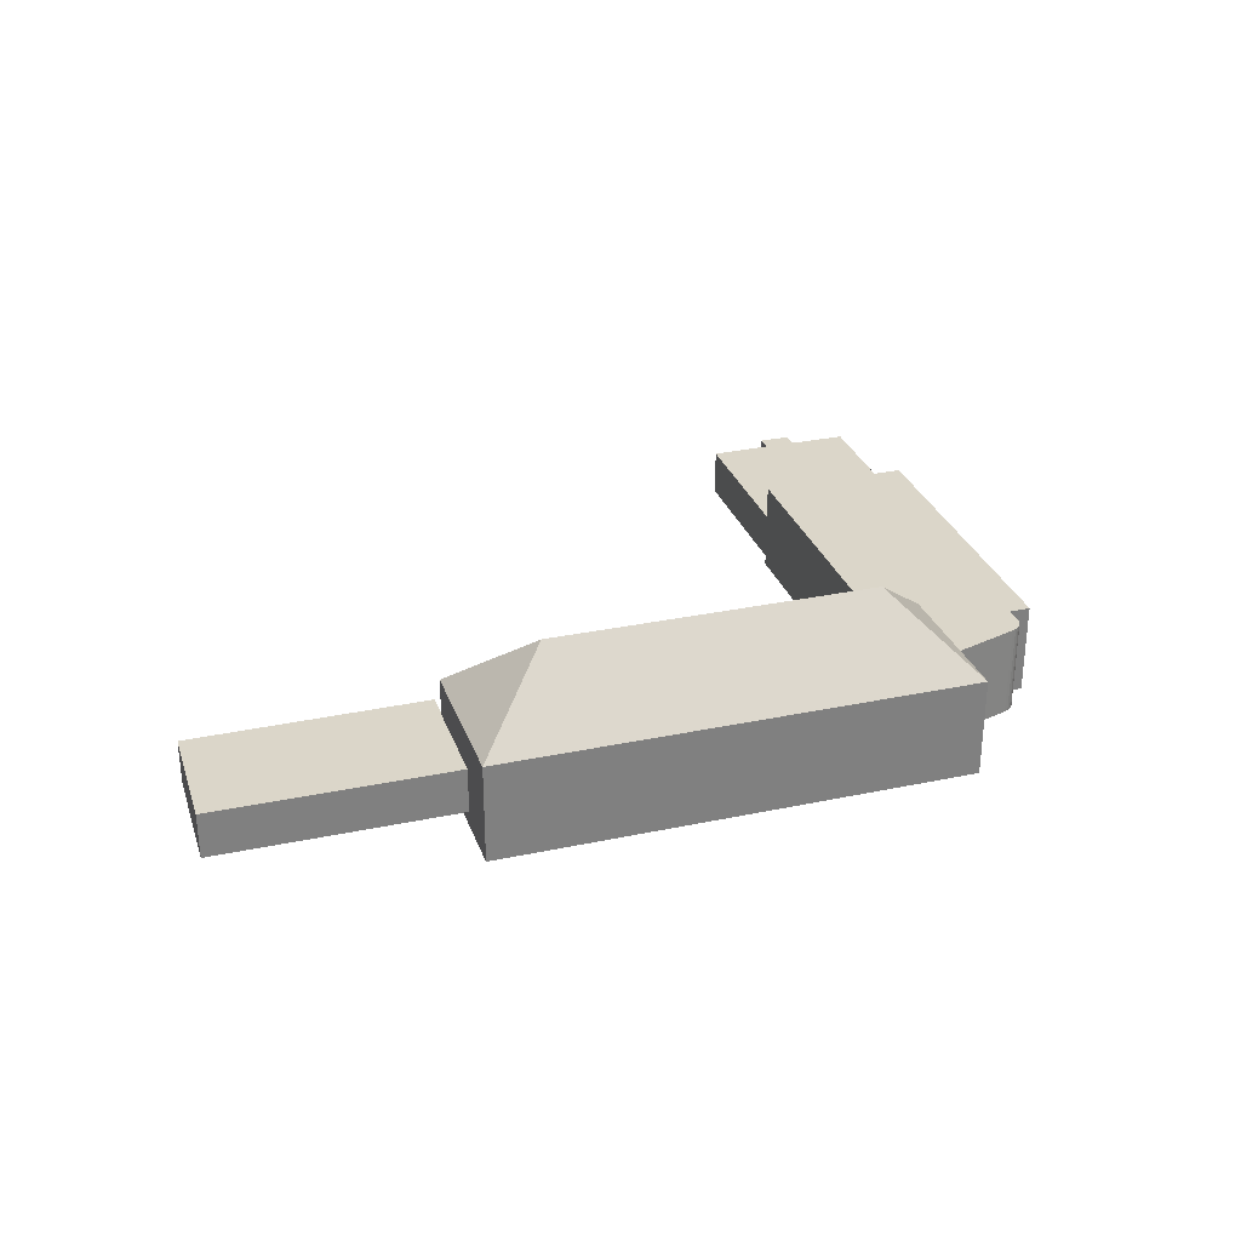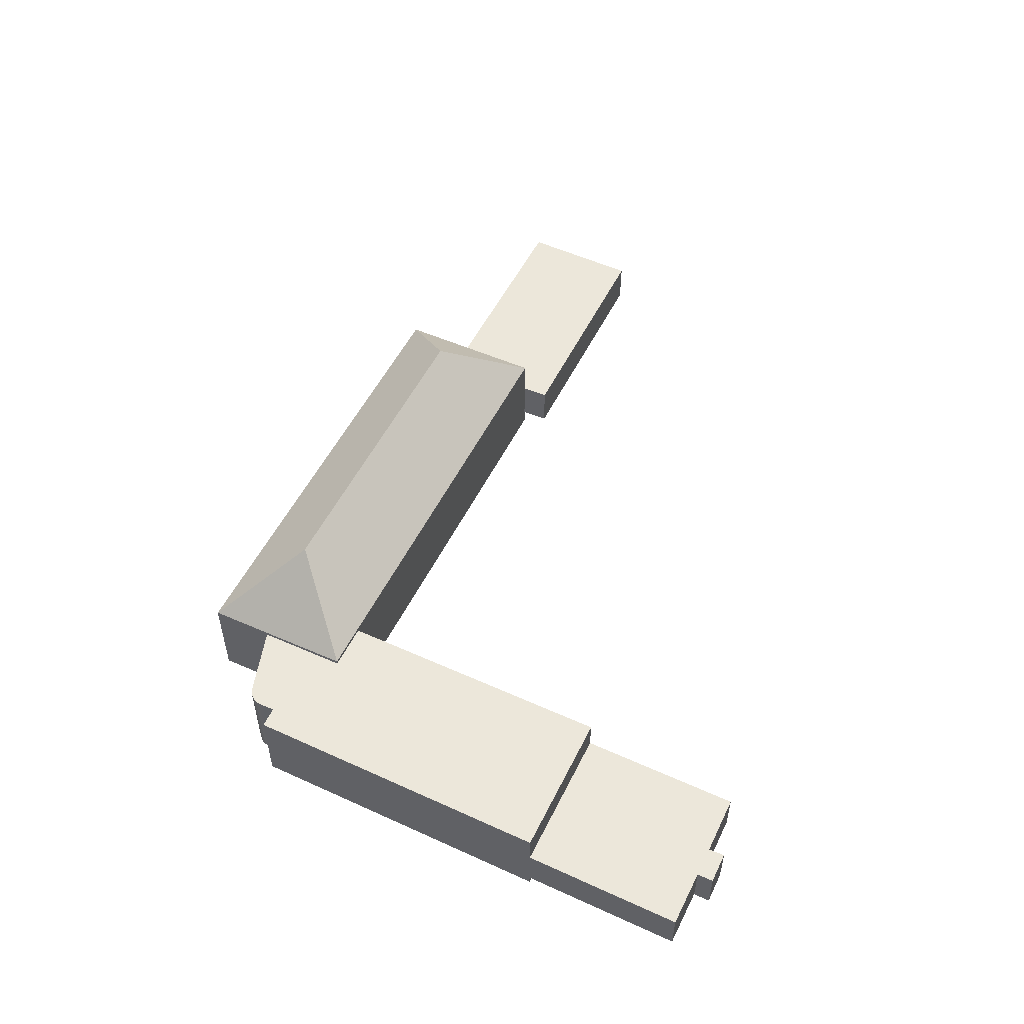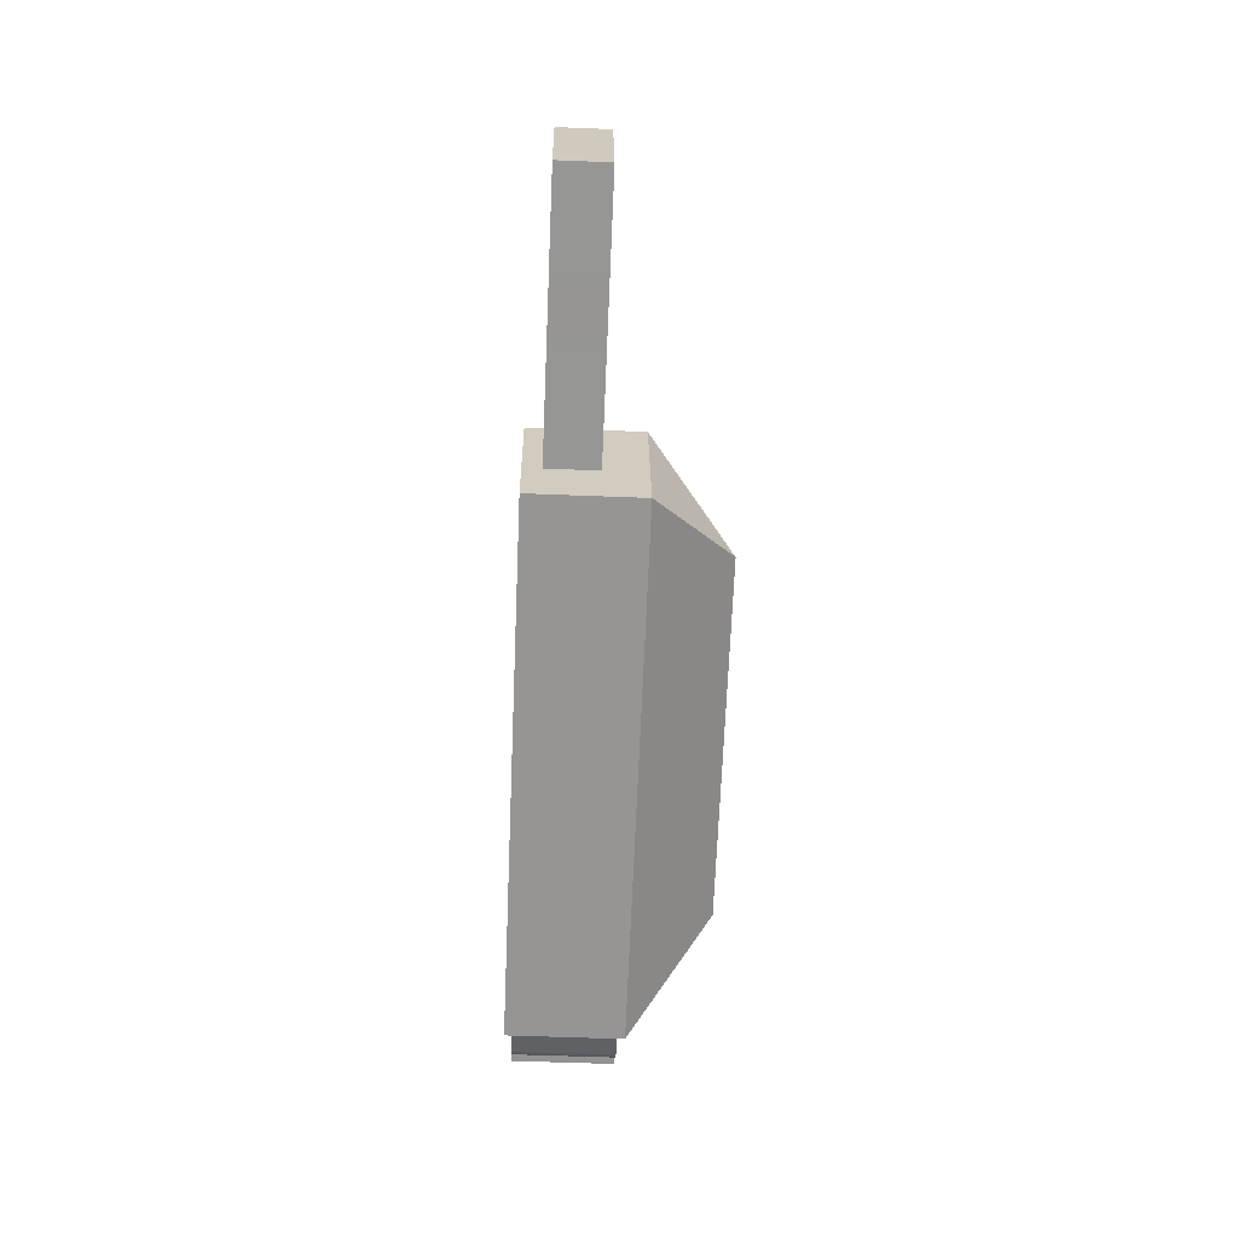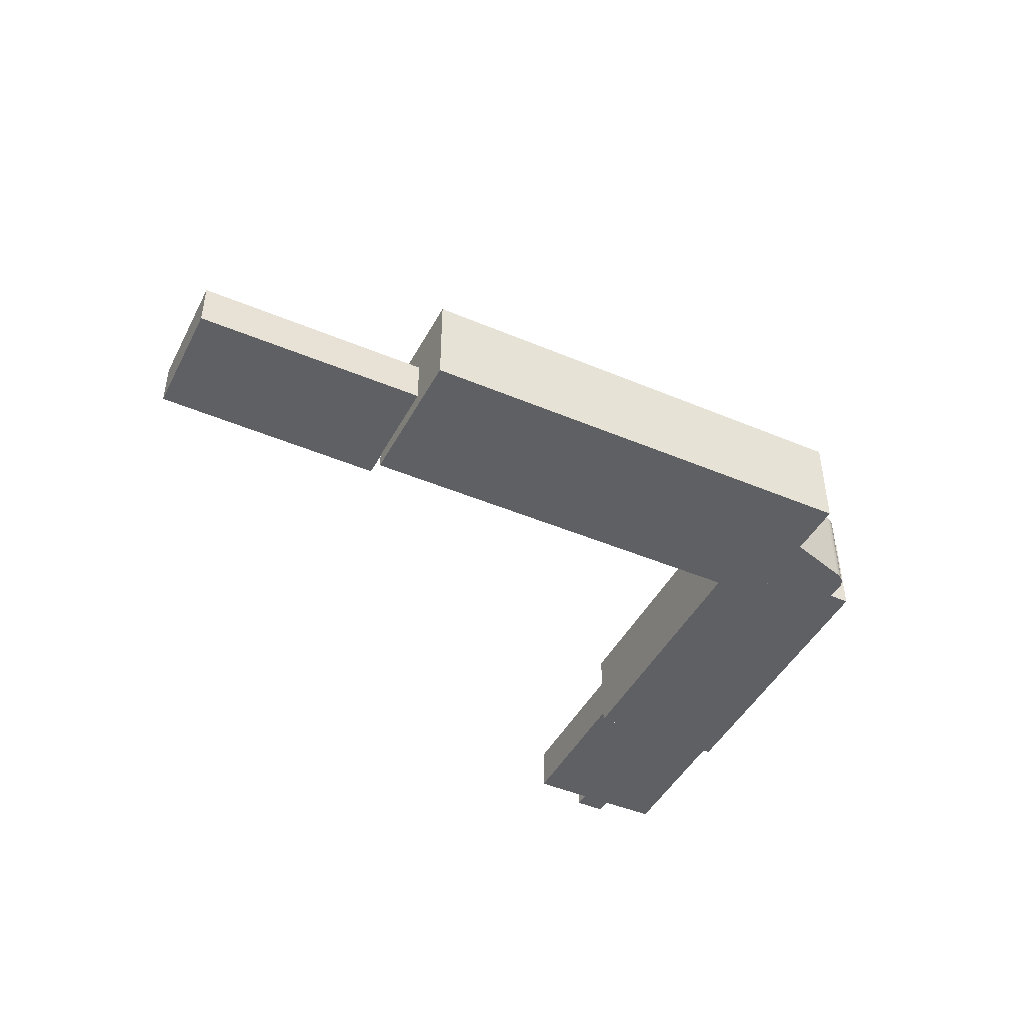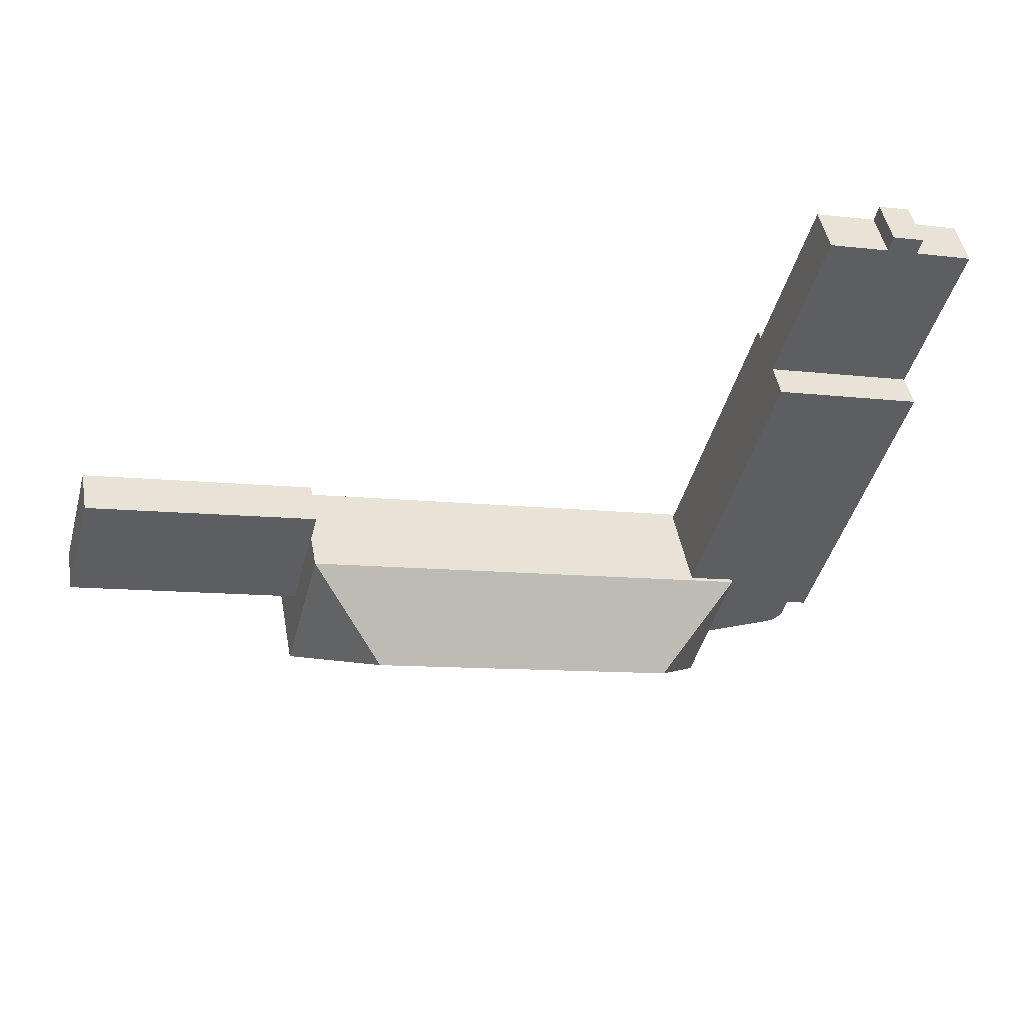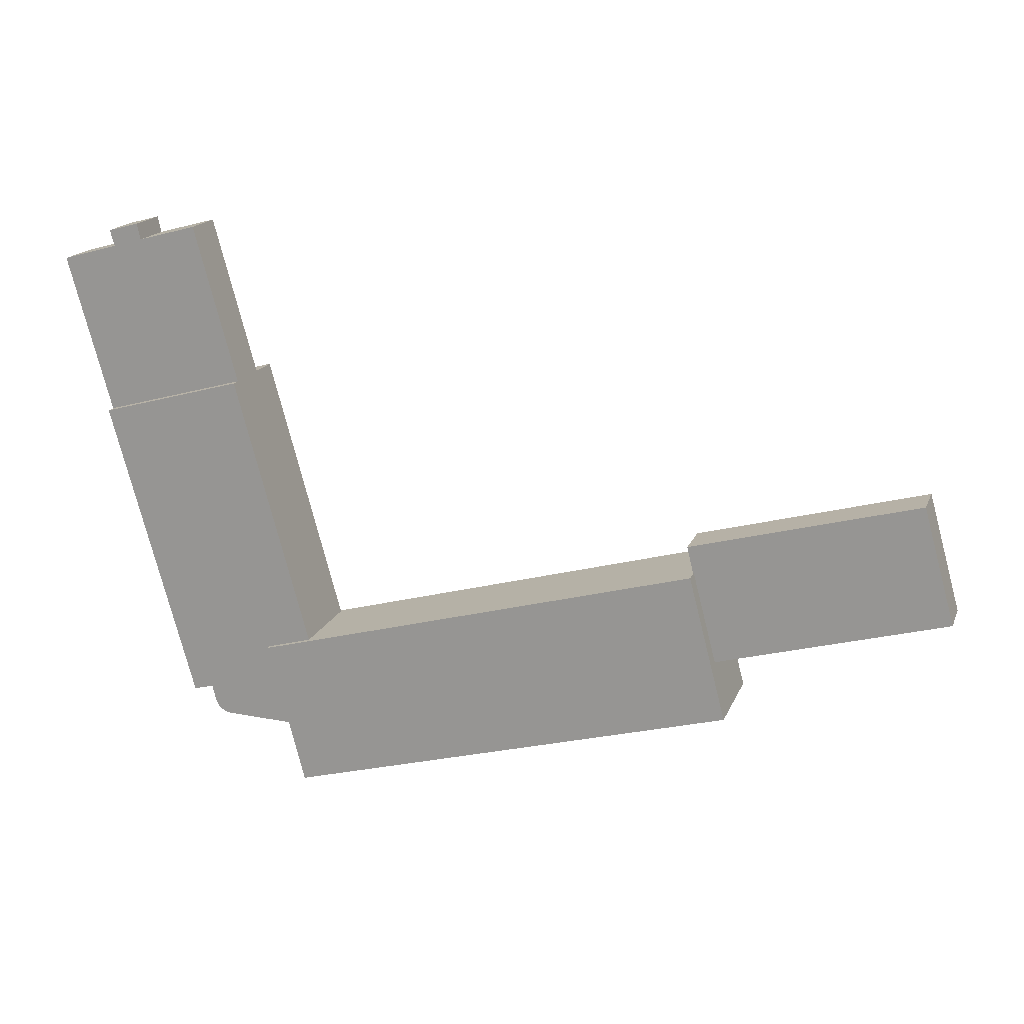
<metadata>
{"format":"obj","ext":"obj","renderer":"f3d","projection":"perspective","resolution":1024,"background":"white","views":[{"elev":29.9,"azim":147.3,"up":"+Y"},{"elev":53.3,"azim":-79.5,"up":"+Y"},{"elev":-51.9,"azim":87.5,"up":"+Z"},{"elev":-45.1,"azim":138.4,"up":"+Y"},{"elev":47.7,"azim":169.6,"up":"+Z"},{"elev":17.6,"azim":17.4,"up":"+Z"}]}
</metadata>
<code>
v  61.75 4.487 19.86
v  46.83 4.487 3.357
v  43.95 4.487 14.99
v  53.09 4.487 5.117
v  56.25 4.487 6.004
v  61.39 4.487 7.446
v  66.39 4.487 21.13
v  62.9 4.487 7.872
v  69.56 4.487 9.741
v  -1.746 7.793 24.07
v  -17.1 7.793 24.1
v  -2.829 7.793 28.03
v  -16 7.793 20.14
v  2.431 7.793 8.765
v  -9.657 7.793 -2.669
v  3.335 7.793 5.453
v  -0.02307 7.793 0.003812
v  4.482 7.793 1.254
v  2.184 7.793 -8.357
v  -6.784 7.793 -5.289
v  -6.486 7.793 -6.556
v  -6.393 7.793 -6.919
v  -6.229 7.793 -7.256
v  -6 7.793 -7.553
v  -5.716 7.793 -7.797
v  -5.388 7.793 -7.979
v  -5.03 7.793 -8.091
v  -4.657 7.793 -8.129
v  -0.1087 7.793 -8.281
v  -8.785 7.793 -5.802
v  -17.1 4.504 24.1
v  -4.409 4.504 33.82
v  -2.829 4.504 28.03
v  -5.938 4.504 39.43
v  -21.41 4.504 39.59
v  -7.053 4.504 43.51
v  -12.88 4.504 41.95
v  -15.84 4.504 41.14
v  -13.23 4.504 43.52
v  -16.27 4.504 42.71
v  8.975 15.16 -5.167
v  3.726 8.155 -14.29
v  0.0002073 8.155 -0.0003092
v  44.67 8.155 12.41
v  39.42 15.16 3.292
v  48.39 8.155 -1.874
v  61.75 -1.216e-15 19.86
v  69.56 -5.965e-16 9.741
v  66.39 -1.294e-15 21.13
v  43.95 -9.177e-16 14.99
v  62.9 -4.82e-16 7.872
v  61.39 -4.56e-16 7.447
v  56.25 -3.676e-16 6.004
v  53.09 -3.133e-16 5.117
v  46.83 -2.055e-16 3.357
v  -8.786 -1.1 -5.802
v  -6.784 -1.1 -5.289
v  -9.657 -1.1 -2.669
v  -17.1 -1.1 24.1
v  -1.747 -1.1 24.07
v  -2.829 -1.1 28.03
v  2.431 -1.1 8.765
v  -16 -1.1 20.14
v  3.335 -1.1 5.454
v  -0.02326 -1.1 0.004094
v  4.481 -1.1 1.254
v  2.183 -1.1 -8.357
v  -6.486 -1.1 -6.555
v  -6.393 -1.1 -6.919
v  -6.229 -1.1 -7.256
v  -0.1089 -1.1 -8.281
v  -6 -1.1 -7.552
v  -4.657 -1.1 -8.128
v  -5.716 -1.1 -7.797
v  -5.388 -1.1 -7.979
v  -5.03 -1.1 -8.091
v  -2.829 -0.13 28.03
v  -21.41 -0.13 39.59
v  -17.1 -0.13 24.1
v  -15.84 -0.13 41.14
v  -4.409 -0.13 33.82
v  -16.27 -0.13 42.71
v  -5.938 -0.13 39.43
v  -12.88 -0.13 41.95
v  -7.053 -0.13 43.51
v  -13.23 -0.13 43.52
v  0 -1.6 -9.797e-17
v  48.39 -1.6 -1.874
v  44.66 -1.6 12.41
v  3.725 -1.6 -14.28
g defaultobject
f 1 2 3
f 2 1 4
f 4 1 5
f 5 1 6
f 6 1 7
f 6 7 8
f 8 7 9
f 10 11 12
f 11 10 13
f 13 10 14
f 13 14 15
f 15 14 16
f 15 16 17
f 17 16 18
f 15 17 19
f 15 19 20
f 20 19 21
f 21 19 22
f 22 19 23
f 23 19 24
f 24 19 25
f 25 19 26
f 26 19 27
f 27 19 28
f 28 19 29
f 30 15 20
f 31 32 33
f 32 31 34
f 34 31 35
f 34 35 36
f 36 35 37
f 37 35 38
f 37 38 39
f 40 39 38
f 41 42 43
f 41 44 45
f 44 41 43
f 41 46 42
f 46 41 45
f 44 46 45
f 47 48 49
f 48 47 50
f 48 50 51
f 51 50 52
f 52 50 53
f 53 50 54
f 54 50 55
f 56 57 58
f 59 60 61
f 60 59 62
f 62 59 63
f 62 63 58
f 62 58 64
f 64 58 65
f 64 65 66
f 65 58 67
f 67 58 57
f 67 57 68
f 67 68 69
f 67 69 70
f 67 70 71
f 71 70 72
f 71 72 73
f 73 72 74
f 73 74 75
f 73 75 76
f 77 78 79
f 78 77 80
f 80 77 81
f 80 81 82
f 82 81 83
f 82 83 84
f 84 83 85
f 86 82 84
f 87 88 89
f 88 87 90
f 29 67 71
f 67 29 19
f 28 71 73
f 71 28 29
f 27 73 76
f 73 27 28
f 26 76 75
f 76 26 27
f 25 75 74
f 75 25 26
f 24 74 72
f 74 24 25
f 23 72 70
f 72 23 24
f 22 70 69
f 70 22 23
f 21 69 68
f 69 21 22
f 20 68 57
f 68 20 21
f 30 57 56
f 57 30 20
f 15 56 58
f 56 15 30
f 13 58 63
f 58 13 15
f 11 63 59
f 63 11 13
f 61 11 59
f 11 61 12
f 31 77 79
f 77 31 33
f 35 79 78
f 79 35 31
f 80 35 78
f 35 80 38
f 40 80 82
f 80 40 38
f 86 40 82
f 40 86 39
f 84 39 86
f 39 84 37
f 85 37 84
f 37 85 36
f 83 36 85
f 36 83 34
f 81 34 83
f 34 81 32
f 77 32 81
f 32 77 33
f 88 44 89
f 44 88 46
f 89 43 87
f 43 89 44
f 43 90 87
f 90 43 42
f 42 88 90
f 88 42 46
f 47 3 50
f 3 47 1
f 49 1 47
f 1 49 7
f 48 7 49
f 7 48 9
f 8 48 51
f 48 8 9
f 6 51 52
f 51 6 8
f 5 52 53
f 52 5 6
f 4 53 54
f 53 4 5
f 2 54 55
f 54 2 4
f 3 55 50
f 55 3 2
f 60 12 61
f 12 60 10
f 62 10 60
f 10 62 14
f 64 14 62
f 14 64 16
f 66 16 64
f 16 66 18
f 17 66 65
f 66 17 18
f 67 17 65
f 17 67 19

</code>
